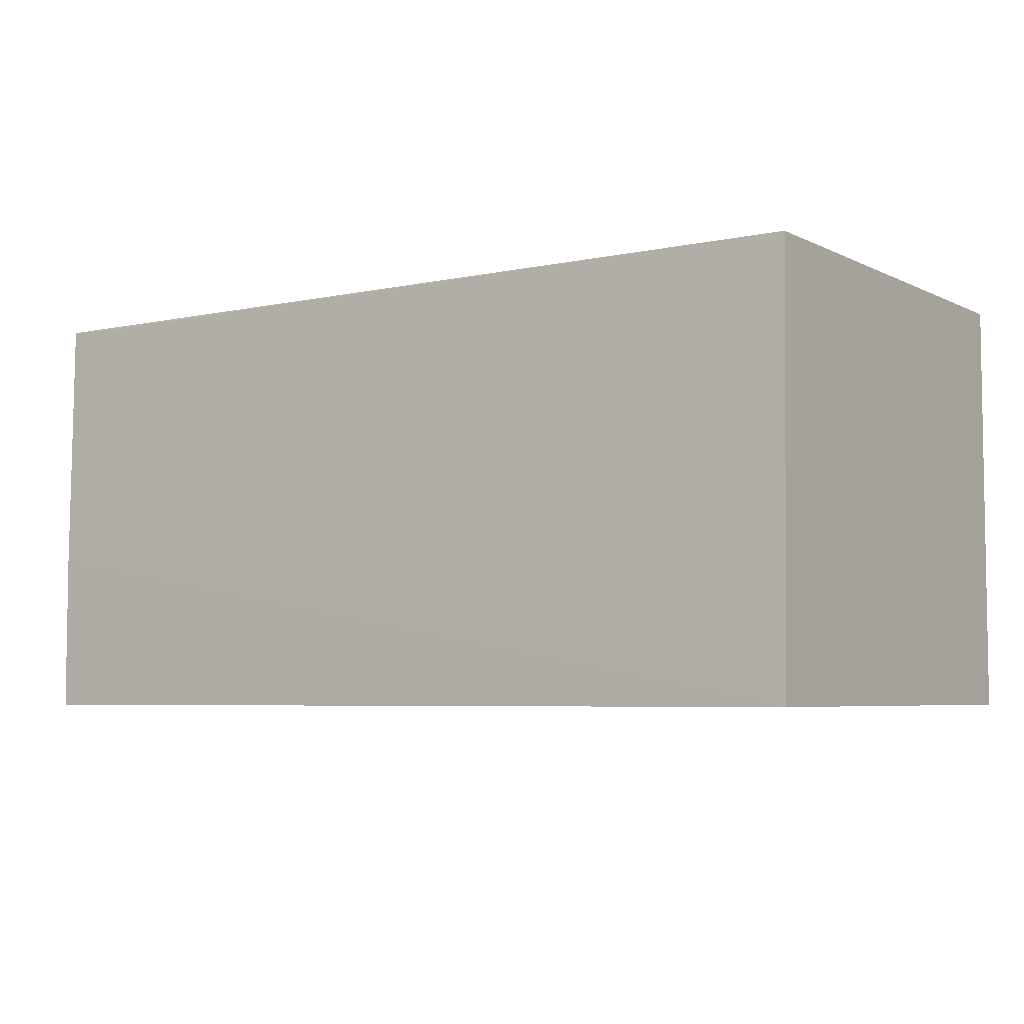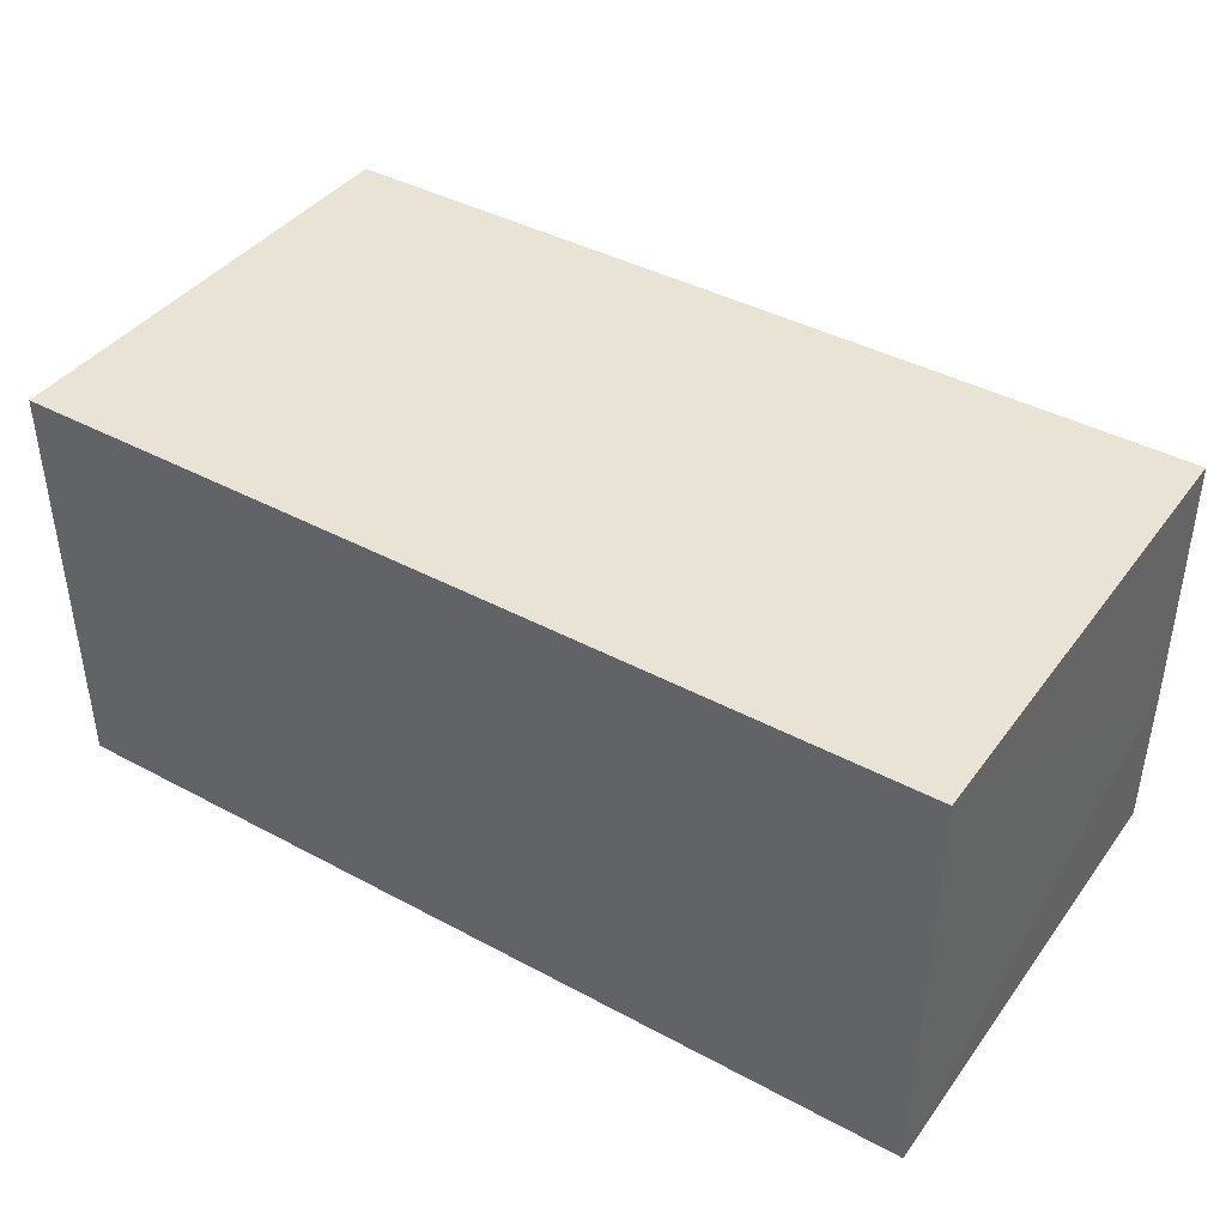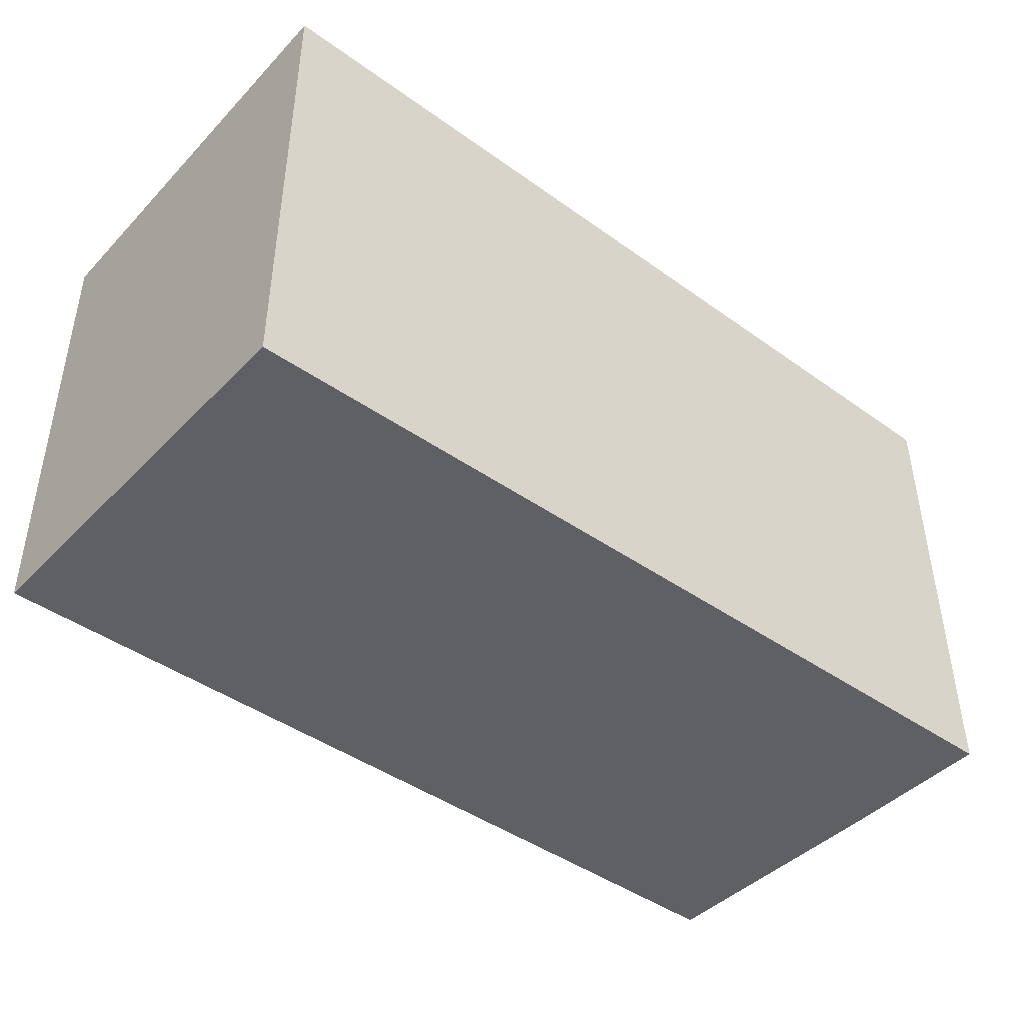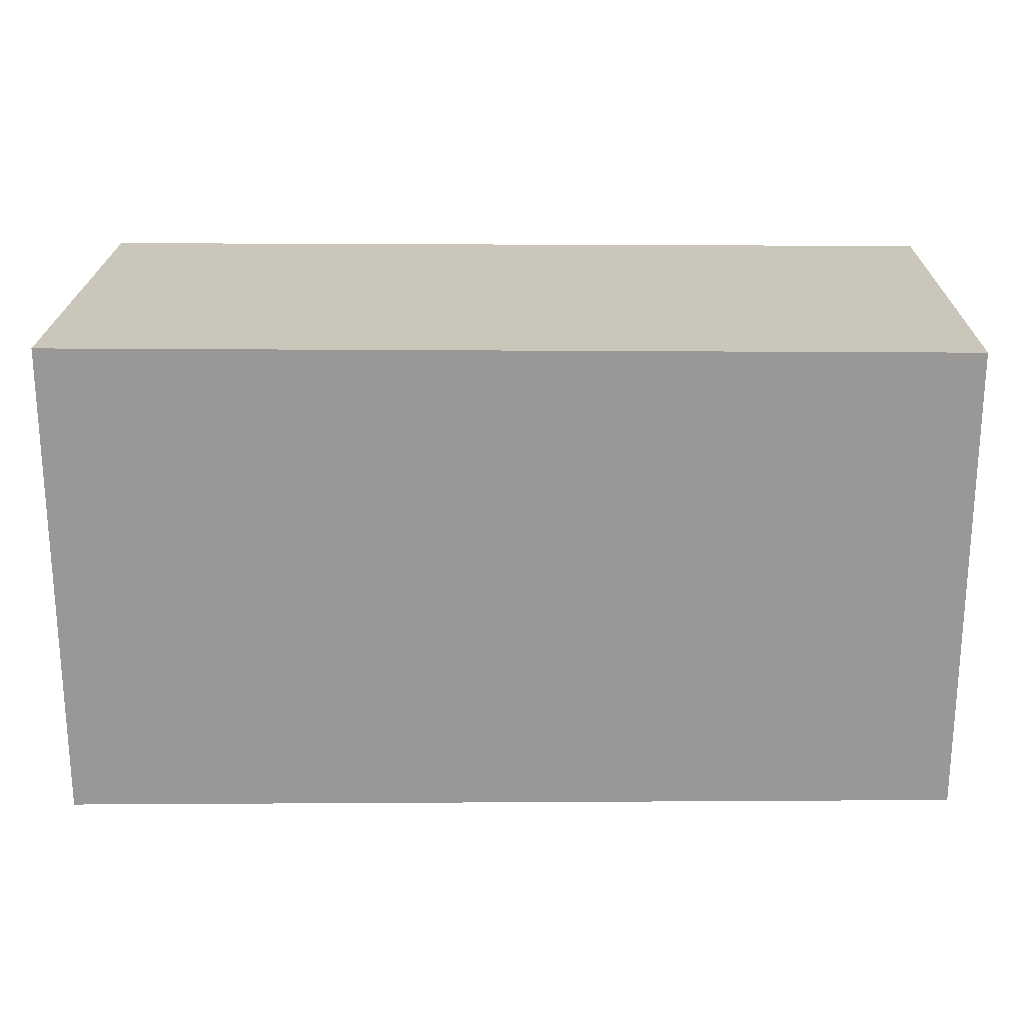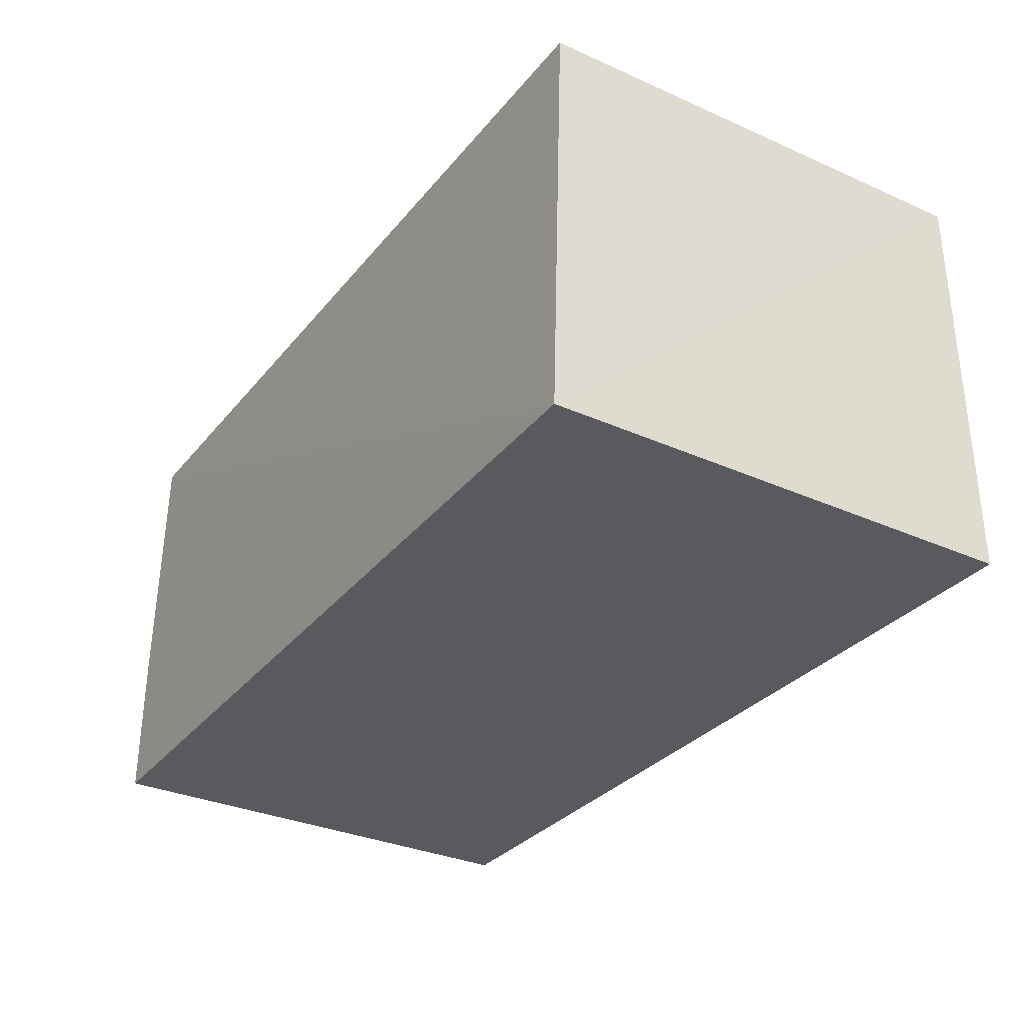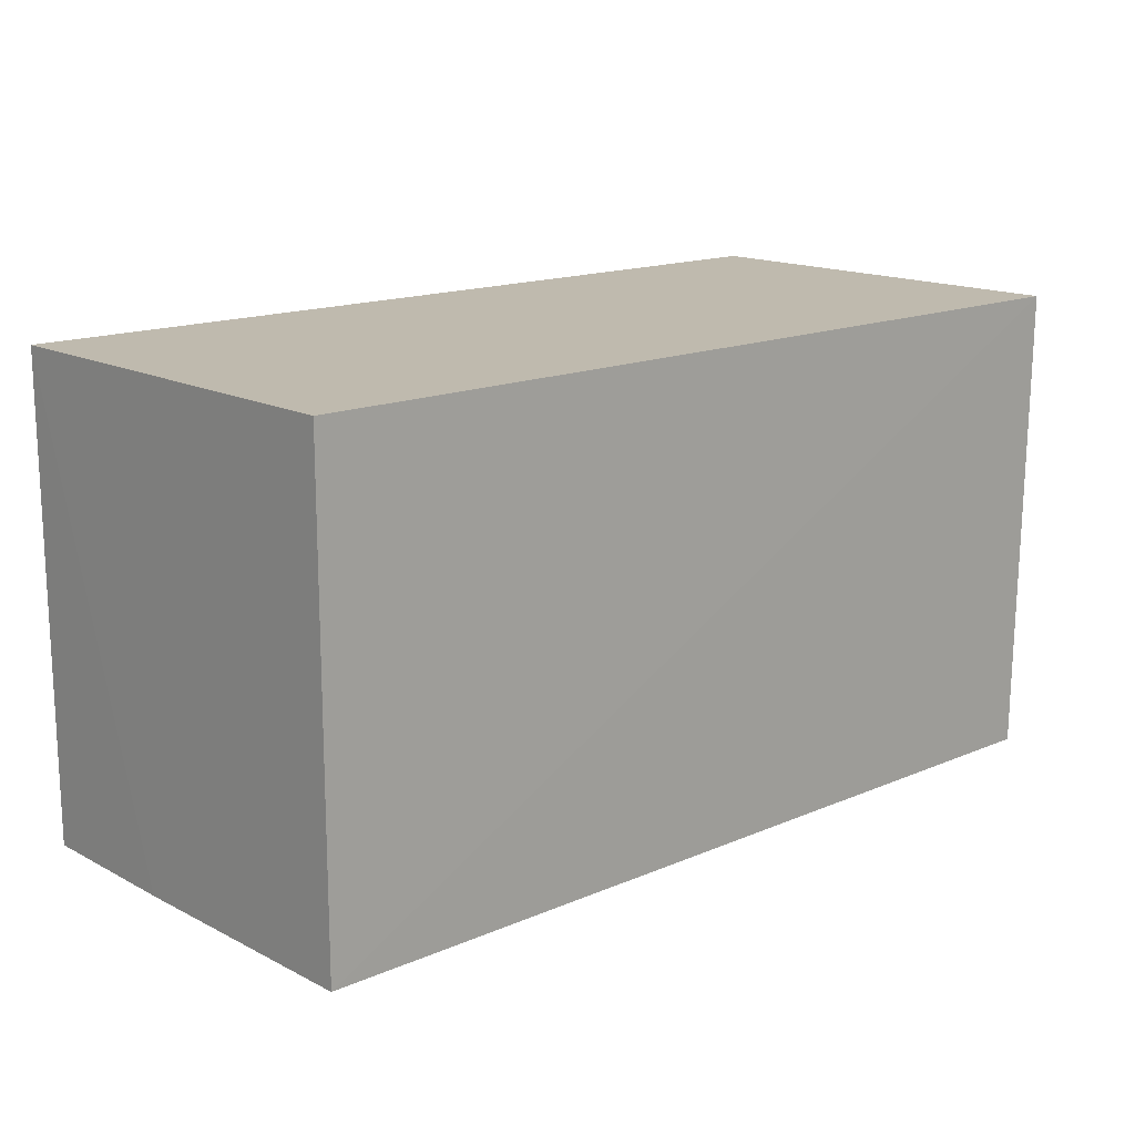
<metadata>
{"format":"obj","ext":"obj","renderer":"f3d","projection":"perspective","resolution":1024,"background":"white","views":[{"elev":-5.4,"azim":-146.1,"up":"+Y"},{"elev":41.3,"azim":33.1,"up":"+Y"},{"elev":-44.1,"azim":-40.0,"up":"+Z"},{"elev":21.2,"azim":0.9,"up":"+Z"},{"elev":-31.8,"azim":-122.5,"up":"+Y"},{"elev":15.5,"azim":137.7,"up":"+Z"}]}
</metadata>
<code>
v -0.02768 0.1035 0.0388
v -0.02768 0.07081 0.0388
v -0.02771 0.07077 0.001979
v -0.09699 0.1033 0.001991
v -0.09725 0.07081 0.0388
v -0.02767 0.1035 0.002306
v -0.09725 0.1035 0.0388
v -0.09717 0.07079 0.0009322
v -0.02762 0.08307 0.002047
v -0.03203 0.1033 0.002261
f 5 2 1
f 5 3 2
f 7 5 1
f 7 6 4
f 7 1 6
f 8 3 5
f 8 7 4
f 8 5 7
f 9 6 1
f 9 1 2
f 9 2 3
f 9 8 6
f 9 3 8
f 10 8 4
f 10 4 6
f 10 6 8

</code>
